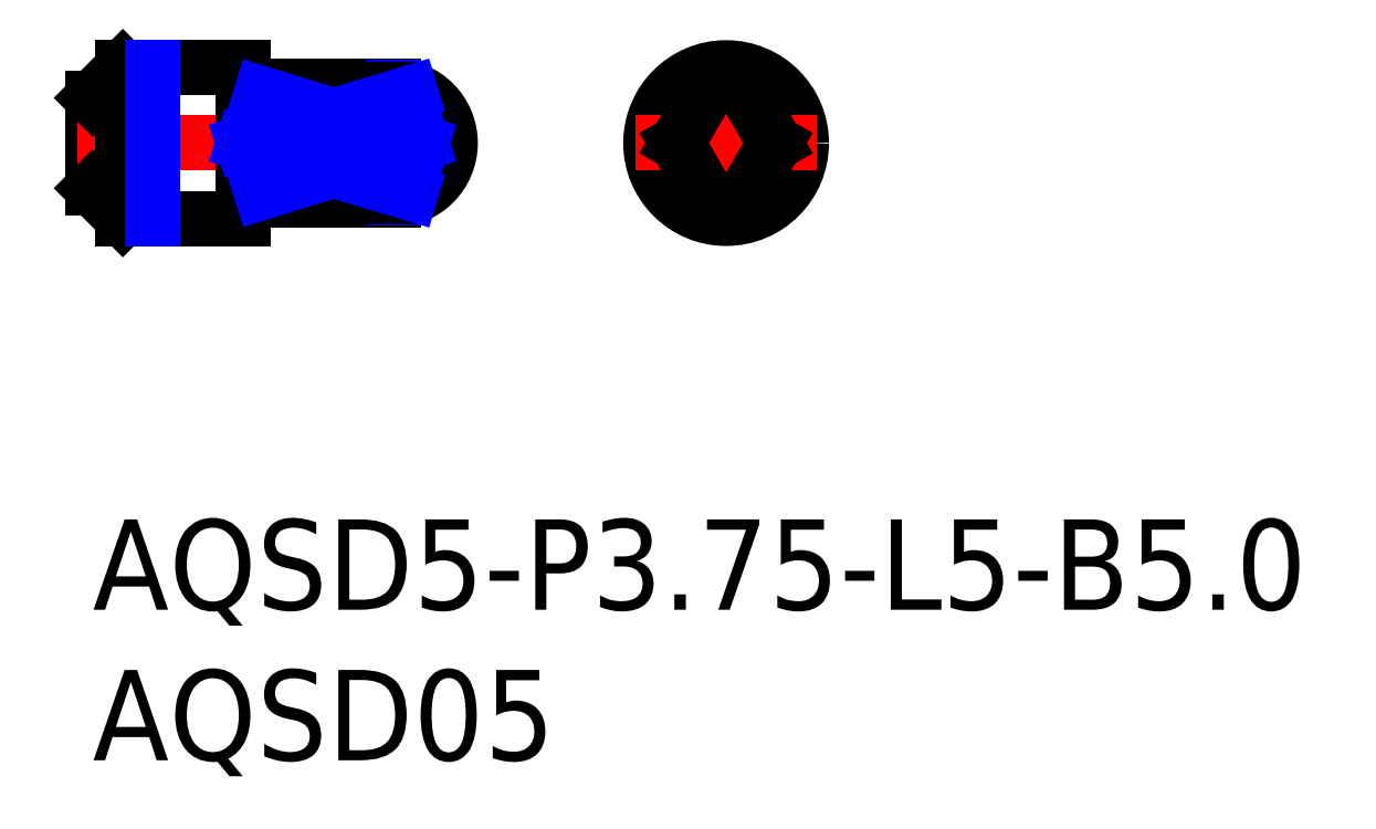
<metadata>
{"format":"dxf","ext":"dxf","renderer":"ezdxf+matplotlib","layout":"modelspace","background":"white","min_lineweight":24,"dpi":150}
</metadata>
<code>
0
SECTION
2
ENTITIES
0
INSERT
8
MSM_CONTINUOUS
2
*U18
10
0
20
0
30
0
0
INSERT
8
MSM_CONTINUOUS
2
*U19
10
0
20
0
30
0
0
LINE
8
MSM_CONTINUOUS
10
0
20
14
30
0
11
0
21
11
31
0
0
LINE
8
MSM_CENTER
10
12.38
20
12.5
30
0
11
-0.5
21
12.5
31
0
0
LINE
8
MSM_CONTINUOUS
10
1
20
15
30
0
11
5
21
15
31
0
0
LINE
8
MSM_CONTINUOUS
10
1
20
10
30
0
11
5
21
10
31
0
0
LINE
8
MSM_CONTINUOUS
10
5
20
10
30
0
11
5
21
15
31
0
0
LINE
8
MSM_CONTINUOUS
10
6
20
14.38
30
0
11
10
21
14.38
31
0
0
LINE
8
MSM_CONTINUOUS
10
1
20
15
30
0
11
1
21
10
31
0
0
LINE
8
MSM_CENTER
10
21.04
20
15.5
30
0
11
21.04
21
9.5
31
0
0
CIRCLE
8
MSM_CONTINUOUS
10
21.04
20
12.5
30
0
40
2.5
0
ARC
8
MSM_CONTINUOUS
10
21.04
20
12.5
30
0
40
1.875
50
251.3
51
288.7
0
LINE
8
MSM_CENTER
10
18.04
20
12.5
30
0
11
24.04
21
12.5
31
0
0
LINE
8
MSM_CONTINUOUS
10
6
20
10.62
30
0
11
10
21
10.62
31
0
0
LINE
8
MSM_CONTINUOUS
10
1
20
15
30
0
11
0
21
14
31
0
0
LINE
8
MSM_CONTINUOUS
10
0
20
11
30
0
11
1
21
10
31
0
0
LINE
8
MSM_NARROW
10
2
20
15
30
0
11
2
21
10
31
0
0
ARC
8
MSM_CONTINUOUS
10
10
20
12.5
30
0
40
1.875
50
270
51
90
0
ARC
8
MSM_CONTINUOUS
10
5.2
20
14.47
30
0
40
0.2
50
180
51
270
0
LINE
8
MSM_CONTINUOUS
10
20.44
20
14.28
30
0
11
19.41
21
12.5
31
0
0
LINE
8
MSM_CONTINUOUS
10
21.64
20
14.28
30
0
11
22.67
21
12.5
31
0
0
ARC
8
MSM_CONTINUOUS
10
21.04
20
12.5
30
0
40
1.875
50
71.34
51
108.7
0
LINE
8
MSM_CONTINUOUS
10
5.2
20
14.28
30
0
11
5.827
21
14.28
31
0
0
ARC
8
MSM_CONTINUOUS
10
5.827
20
14.47
30
0
40
0.2
50
270
51
330
0
ARC
8
MSM_CONTINUOUS
10
5.2
20
10.53
30
0
40
0.2
50
90
51
180
0
ARC
8
MSM_CONTINUOUS
10
5.827
20
10.53
30
0
40
0.2
50
30
51
90
0
LINE
8
MSM_CONTINUOUS
10
5.2
20
10.72
30
0
11
5.827
21
10.72
31
0
0
LINE
8
MSM_NARROW
10
10
20
10.66
30
0
11
10
21
10.72
31
0
0
LINE
8
MSM_CONTINUOUS
10
5
20
12.5
30
0
11
10.93
21
12.5
31
0
0
LINE
8
MSM_NARROW
10
10
20
14.34
30
0
11
10
21
14.28
31
0
0
LINE
8
MSM_CONTINUOUS
10
21.64
20
10.72
30
0
11
22.67
21
12.5
31
0
0
LINE
8
MSM_CONTINUOUS
10
20.44
20
10.72
30
0
11
19.41
21
12.5
31
0
0
LINE
8
MSM_CONTINUOUS
10
10
20
14.28
30
0
11
6
21
14.28
31
0
0
ARC
8
MSM_CONTINUOUS
10
10.04
20
13.02
30
0
40
1.257
50
36.55
51
91.93
0
ARC
8
MSM_CONTINUOUS
10
10.04
20
13.39
30
0
40
1.257
50
315.1
51
323.5
0
ARC
8
MSM_CONTINUOUS
10
10.29
20
13.2
30
0
40
0.9486
50
323.5
51
36.55
0
ARC
8
MSM_CONTINUOUS
10
5.808
20
14.34
30
0
40
0.2034
50
275.4
51
341
0
ARC
8
MSM_CONTINUOUS
10
5.255
20
14.4
30
0
40
0.266
50
196.3
51
258
0
LINE
8
MSM_CONTINUOUS
10
5.2
20
14.14
30
0
11
5.827
21
14.14
31
0
0
ARC
8
MSM_CONTINUOUS
10
5.808
20
10.66
30
0
40
0.2034
50
19
51
84.6
0
LINE
8
MSM_CONTINUOUS
10
5.2
20
10.86
30
0
11
5.827
21
10.86
31
0
0
ARC
8
MSM_CONTINUOUS
10
5.255
20
10.6
30
0
40
0.266
50
102
51
163.7
0
ARC
8
MSM_CONTINUOUS
10
10.04
20
11.61
30
0
40
1.257
50
36.55
51
44.92
0
ARC
8
MSM_CONTINUOUS
10
10.29
20
11.8
30
0
40
0.9486
50
323.5
51
36.55
0
ARC
8
MSM_CONTINUOUS
10
10.04
20
11.98
30
0
40
1.257
50
268.1
51
323.5
0
LINE
8
MSM_CONTINUOUS
10
10
20
10.72
30
0
11
6
21
10.72
31
0
0
LINE
8
MSM_NARROW
10
5.603
20
14.14
30
0
11
10.93
21
12.5
31
0
0
LINE
8
MSM_NARROW
10
10.93
20
12.5
30
0
11
5.603
21
10.86
31
0
0
LINE
8
MSM_NARROW
10
5
20
12.5
30
0
11
10.56
21
10.83
31
0
0
LINE
8
MSM_NARROW
10
10.56
20
14.17
30
0
11
5
21
12.5
31
0
0
VIEWPORT
8
0
10
143.6
20
100.1
30
0
40
556.5
41
222.2
68
     1
69
     1
0
VIEWPORT
8
MSM_CONTINUOUS
10
143.6
20
100.1
30
0
40
229.8
41
160.2
68
     2
69
     2
0
ENDSEC
0
EOF

</code>
